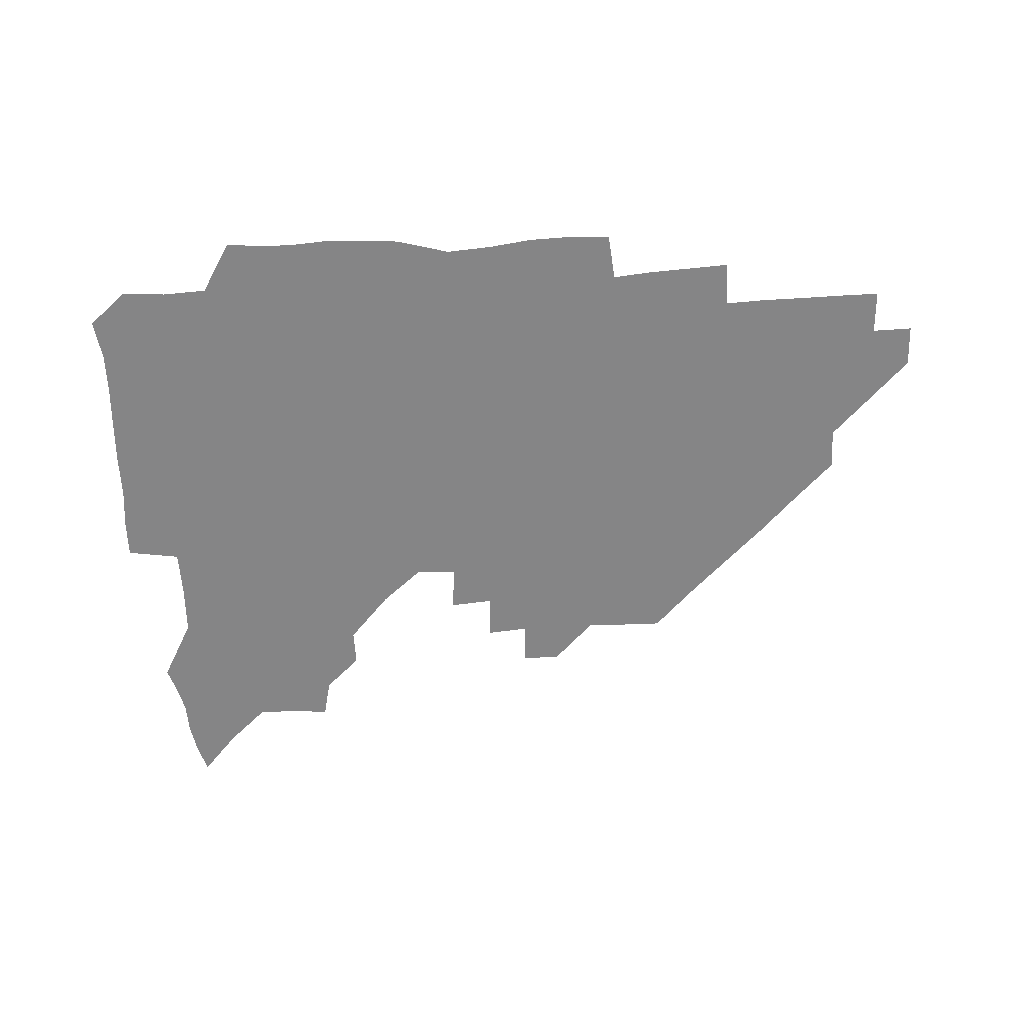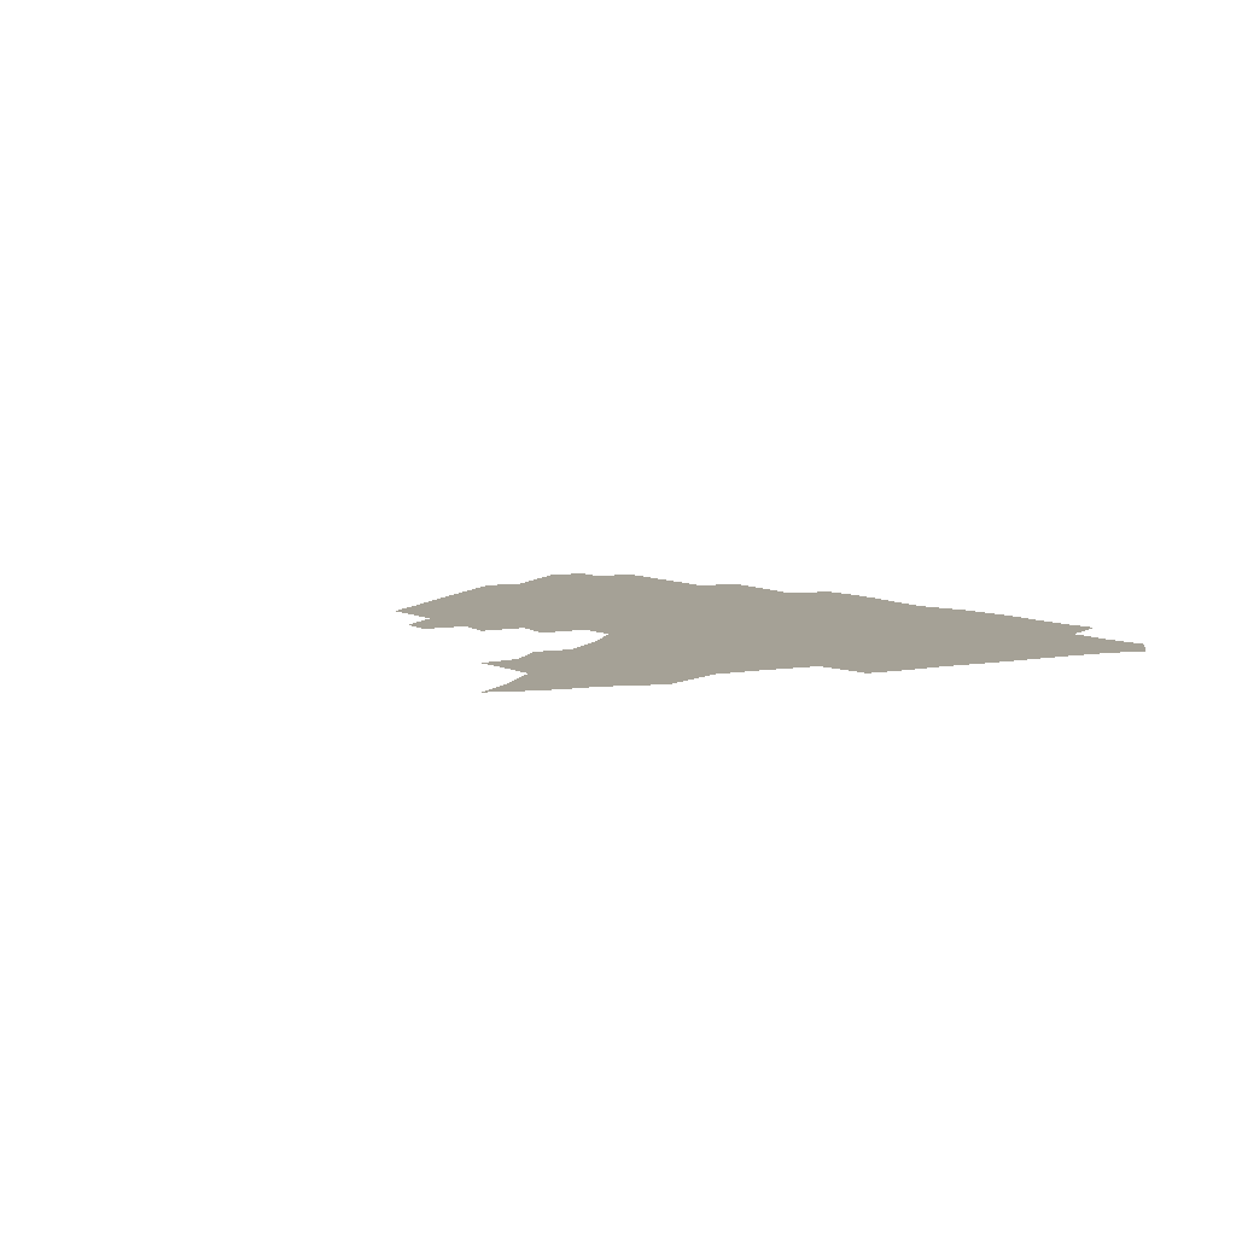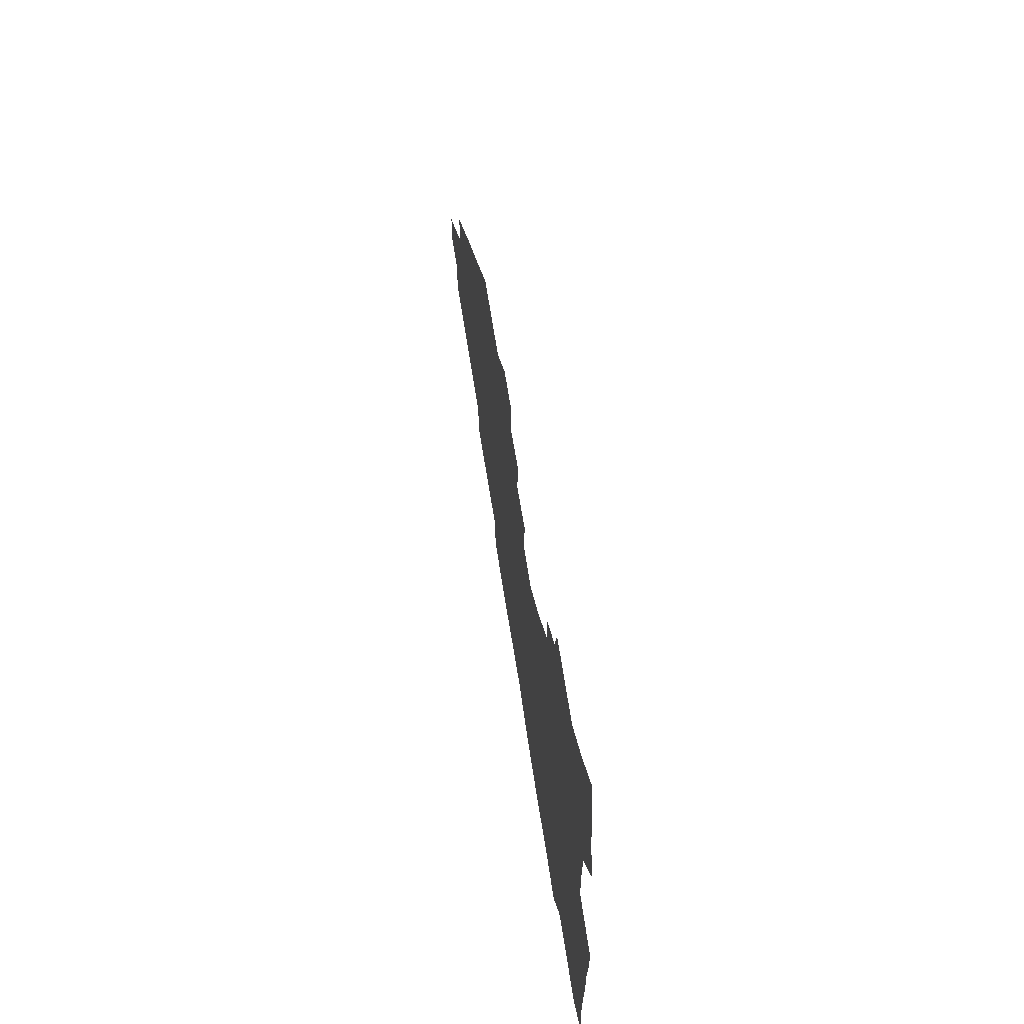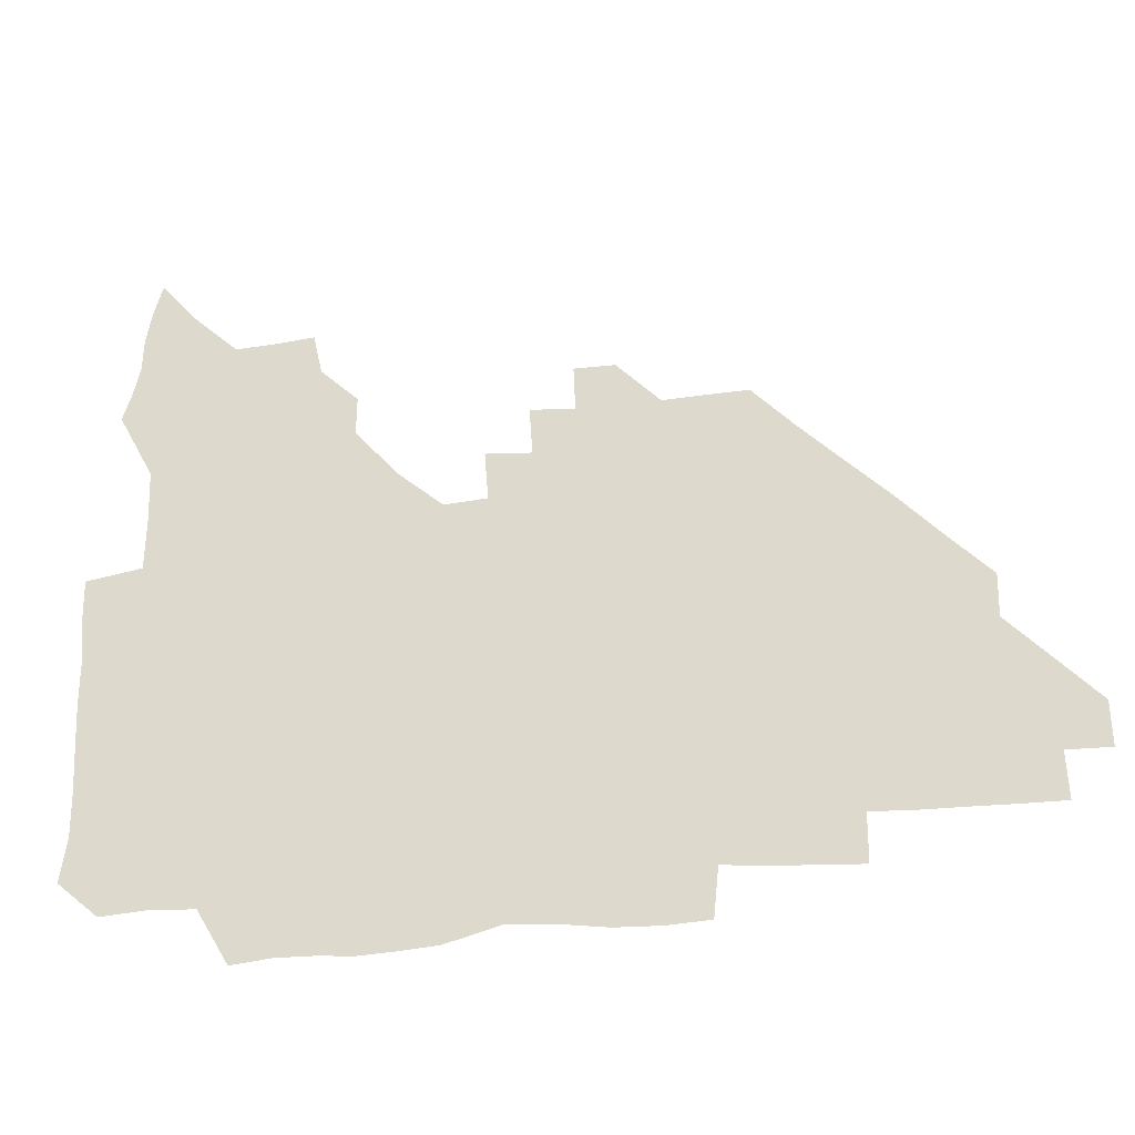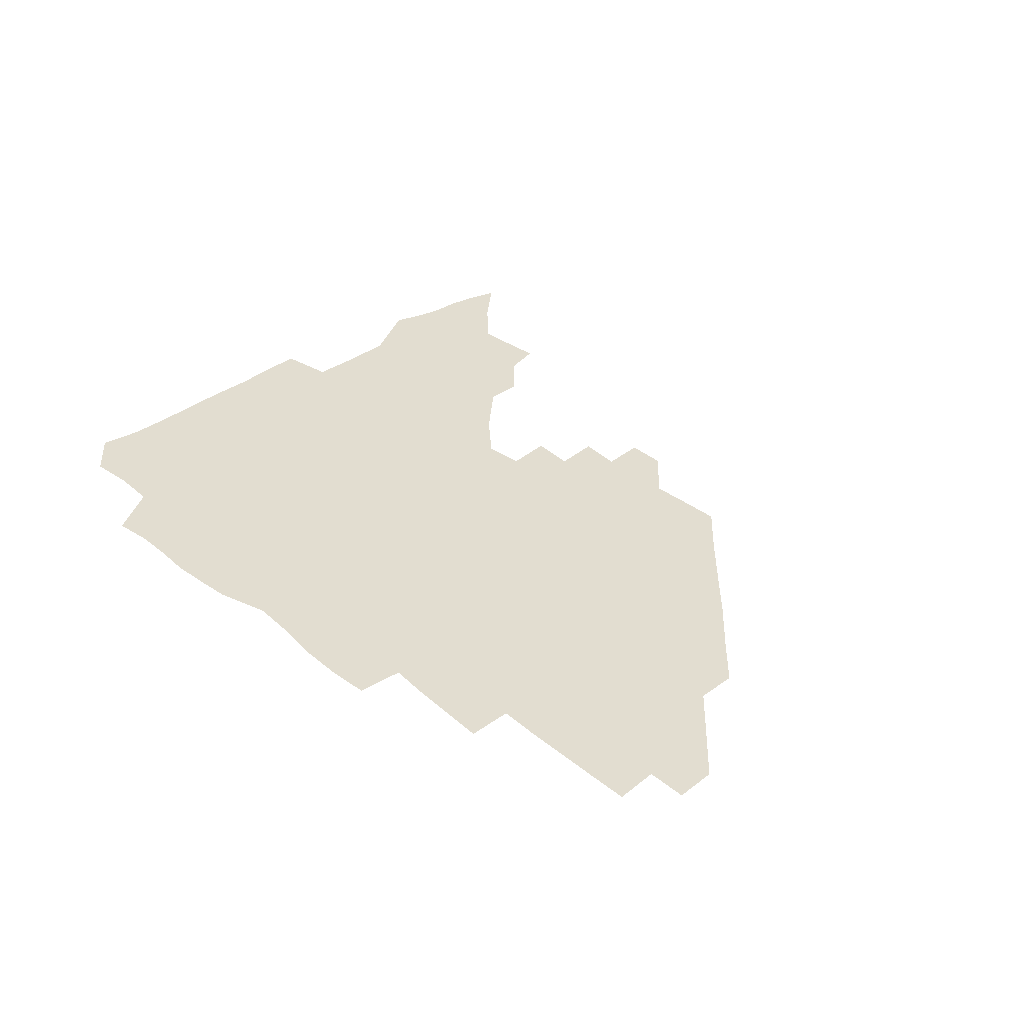
<metadata>
{"format":"obj","ext":"obj","renderer":"f3d","projection":"perspective","resolution":1024,"background":"white","views":[{"elev":-61.9,"azim":2.9,"up":"+Z"},{"elev":6.1,"azim":-119.6,"up":"+Z"},{"elev":64.3,"azim":-98.7,"up":"+Y"},{"elev":-26.3,"azim":11.9,"up":"+Y"},{"elev":35.4,"azim":46.2,"up":"+Z"}]}
</metadata>
<code>
v 266.2 191.3 0
v 268.6 206.6 0
v 268.6 221.8 0
v 267.9 237.4 0
v 267.3 253.4 0
v 267.5 269.6 0
v 266.1 284.8 0
v 266 298.8 0
v 280.9 179 0
v 284.8 195.1 0
v 286.2 210.3 0
v 287.1 225.5 0
v 286.7 240.3 0
v 286.2 255.3 0
v 287.4 270.8 0
v 287.2 286 0
v 286.3 301.8 0
v 286.8 320.1 0
v 286.3 338.1 0
v 273.8 361.2 0
v 277 370.7 0
v 279.5 380.8 0
v 280 392.2 0
v 282.1 403.3 0
v 285.4 414.1 0
v 297.3 180.2 0
v 300.9 196.3 0
v 302.9 212.2 0
v 303.2 226.9 0
v 302.6 241.3 0
v 302.7 256.2 0
v 304.5 271.5 0
v 304.4 286.1 0
v 303.3 300.8 0
v 303.4 315.9 0
v 305 330.9 0
v 304.8 346.9 0
v 301.3 362.7 0
v 296.9 377.2 0
v 298.3 388 0
v 299.2 398.4 0
v 314 179.3 0
v 316.4 196.9 0
v 317.2 212.1 0
v 317.3 226.8 0
v 317.4 241.5 0
v 317.7 256.3 0
v 319.4 271.6 0
v 319.5 286.1 0
v 319 300.6 0
v 319.6 314.9 0
v 319.6 329.3 0
v 318.8 344.5 0
v 319 358.4 0
v 317.4 372.1 0
v 314.4 384.6 0
v 325.5 160.2 0
v 330.1 181.8 0
v 331.4 197.3 0
v 331.7 212 0
v 331.2 226.3 0
v 331.8 241.3 0
v 332.2 256 0
v 334.5 271.6 0
v 334.8 286 0
v 334.4 300.4 0
v 334 314.7 0
v 333.6 329.1 0
v 332.6 344.2 0
v 333.5 357.5 0
v 332.7 371 0
v 328.5 385 0
v 340.1 161.8 0
v 344.4 181.3 0
v 346.3 197.6 0
v 346.3 212 0
v 346.6 226.7 0
v 346.4 241.2 0
v 347.8 256.4 0
v 349.5 271.6 0
v 350.2 285.9 0
v 349.6 300.1 0
v 347.9 315 0
v 347.1 329.7 0
v 346.5 344.4 0
v 346.5 358.1 0
v 346 371.7 0
v 342.8 386 0
v 353.7 161.6 0
v 359.2 181.9 0
v 361.1 197.8 0
v 361.9 212.6 0
v 361.8 227 0
v 362.7 242 0
v 363.1 256.7 0
v 364.3 271.5 0
v 364.5 285.7 0
v 364.5 299.6 0
v 363.2 313.9 0
v 361.3 329.1 0
v 359.4 345.8 0
v 359.6 359.1 0
v 366.5 160.6 0
v 373.9 182.8 0
v 376.4 198.5 0
v 377.7 213.3 0
v 377.4 227.5 0
v 378.9 242.7 0
v 379.1 257.3 0
v 379.1 271.6 0
v 378.9 285.7 0
v 378.5 299.6 0
v 377.2 313.9 0
v 375.4 327.9 0
v 379.8 161.3 0
v 388.4 183.2 0
v 392.4 199.7 0
v 392.9 213.7 0
v 393.4 228.2 0
v 393.6 242.7 0
v 393.3 257 0
v 393.2 271.4 0
v 393.1 285.8 0
v 392.3 300.3 0
v 391 314.7 0
v 393.8 162.4 0
v 404.3 184.3 0
v 407.4 199.7 0
v 407.8 213.7 0
v 408.1 228 0
v 407.7 242.2 0
v 407.8 256.8 0
v 407.4 271.2 0
v 408 285.7 0
v 407 300.7 0
v 406.2 315.6 0
v 404.9 332.5 0
v 413.5 167.7 0
v 420.2 184.7 0
v 421.7 198.9 0
v 422.3 213.2 0
v 422.9 227.8 0
v 422.3 242.1 0
v 422.6 256.8 0
v 422.4 271.4 0
v 422.1 286.2 0
v 421.8 300.9 0
v 421.2 316.1 0
v 421.2 331.1 0
v 420.1 347.7 0
v 430.7 166.5 0
v 435.3 183.8 0
v 436.4 198.2 0
v 437 212.7 0
v 437.2 227.3 0
v 437.2 242 0
v 437.2 256.6 0
v 437 271.3 0
v 436.9 286.1 0
v 437 300.7 0
v 436.6 315.7 0
v 436.1 331.1 0
v 435.9 346.2 0
v 435.3 361.9 0
v 446.9 164.4 0
v 450.2 182.8 0
v 451.2 197.6 0
v 452 212.7 0
v 452 227.1 0
v 451.8 241.7 0
v 451.8 256.4 0
v 451.9 271.2 0
v 451.6 286.1 0
v 451.7 300.8 0
v 451.4 315.8 0
v 451.1 330.8 0
v 450.6 345.8 0
v 449.7 361.6 0
v 462.8 163.9 0
v 465.1 181.9 0
v 466.1 197.4 0
v 466.6 212.3 0
v 466.8 226.9 0
v 466.7 241.6 0
v 466.7 256.3 0
v 467 271.1 0
v 466.8 285.9 0
v 466.5 300.9 0
v 466.3 315.8 0
v 466 330.5 0
v 465.1 346 0
v 478.1 164.8 0
v 479.9 181.9 0
v 480.9 197.1 0
v 481.3 211.7 0
v 481.6 226.8 0
v 481.7 241.6 0
v 481.6 256.4 0
v 481.6 271.1 0
v 481.7 285.8 0
v 481.3 301.4 0
v 481.1 316 0
v 480.8 330.8 0
v 480 346.3 0
v 495.1 180.5 0
v 495.8 196.9 0
v 496.1 211.5 0
v 496.5 226.8 0
v 496.8 241.7 0
v 496.6 256.3 0
v 496.6 271.1 0
v 496.5 285.9 0
v 496 301.4 0
v 495.9 316 0
v 495.5 330.8 0
v 494.8 346.5 0
v 510.5 179.7 0
v 510.7 196.3 0
v 511.1 211.6 0
v 511.3 226.7 0
v 511.4 241.6 0
v 511.4 256.3 0
v 511.5 271.1 0
v 511.2 285.9 0
v 510.9 301.2 0
v 510.6 316 0
v 510.1 330.8 0
v 525.5 178.9 0
v 525.5 195.5 0
v 526 211.1 0
v 526.1 226.6 0
v 526.1 241.5 0
v 526.1 256.3 0
v 526.1 271.1 0
v 525.9 286 0
v 525.6 300.9 0
v 525.1 316.1 0
v 541 194.9 0
v 540.9 211.1 0
v 540.8 226.7 0
v 540.9 241.4 0
v 540.9 256.2 0
v 540.6 271.2 0
v 540.5 286 0
v 540.3 301.5 0
v 556.3 194.8 0
v 555.7 211.3 0
v 555.6 226.5 0
v 555.7 241.3 0
v 555.5 256.3 0
v 555.3 271.2 0
v 555.1 286.2 0
v 571.6 194.5 0
v 570.8 210.8 0
v 570.4 226.3 0
v 570.3 241.3 0
v 570 256.3 0
v 570.1 271.2 0
v 586.3 194.4 0
v 585.4 210.6 0
v 585.3 225.9 0
v 584.5 241.5 0
v 600.4 210.3 0
v 600 225.7 0
f 9 10 1
f 1 10 2
f 10 11 2
f 2 11 3
f 11 12 3
f 3 12 4
f 12 13 4
f 4 13 5
f 13 14 5
f 5 14 6
f 14 15 6
f 6 15 7
f 15 16 7
f 7 16 8
f 16 17 8
f 9 26 10
f 26 27 10
f 10 27 11
f 27 28 11
f 11 28 12
f 28 29 12
f 12 29 13
f 29 30 13
f 13 30 14
f 30 31 14
f 14 31 15
f 31 32 15
f 15 32 16
f 32 33 16
f 16 33 17
f 33 34 17
f 17 34 18
f 34 35 18
f 18 35 19
f 35 36 19
f 19 36 20
f 36 37 20
f 20 37 21
f 37 38 21
f 21 38 22
f 38 39 22
f 22 39 23
f 39 40 23
f 23 40 24
f 40 41 24
f 24 41 25
f 26 42 27
f 42 43 27
f 27 43 28
f 43 44 28
f 28 44 29
f 44 45 29
f 29 45 30
f 45 46 30
f 30 46 31
f 46 47 31
f 31 47 32
f 47 48 32
f 32 48 33
f 48 49 33
f 33 49 34
f 49 50 34
f 34 50 35
f 50 51 35
f 35 51 36
f 51 52 36
f 36 52 37
f 52 53 37
f 37 53 38
f 53 54 38
f 38 54 39
f 54 55 39
f 39 55 40
f 55 56 40
f 40 56 41
f 57 58 42
f 42 58 43
f 58 59 43
f 43 59 44
f 59 60 44
f 44 60 45
f 60 61 45
f 45 61 46
f 61 62 46
f 46 62 47
f 62 63 47
f 47 63 48
f 63 64 48
f 48 64 49
f 64 65 49
f 49 65 50
f 65 66 50
f 50 66 51
f 66 67 51
f 51 67 52
f 67 68 52
f 52 68 53
f 68 69 53
f 53 69 54
f 69 70 54
f 54 70 55
f 70 71 55
f 55 71 56
f 71 72 56
f 57 73 58
f 73 74 58
f 58 74 59
f 74 75 59
f 59 75 60
f 75 76 60
f 60 76 61
f 76 77 61
f 61 77 62
f 77 78 62
f 62 78 63
f 78 79 63
f 63 79 64
f 79 80 64
f 64 80 65
f 80 81 65
f 65 81 66
f 81 82 66
f 66 82 67
f 82 83 67
f 67 83 68
f 83 84 68
f 68 84 69
f 84 85 69
f 69 85 70
f 85 86 70
f 70 86 71
f 86 87 71
f 71 87 72
f 87 88 72
f 73 89 74
f 89 90 74
f 74 90 75
f 90 91 75
f 75 91 76
f 91 92 76
f 76 92 77
f 92 93 77
f 77 93 78
f 93 94 78
f 78 94 79
f 94 95 79
f 79 95 80
f 95 96 80
f 80 96 81
f 96 97 81
f 81 97 82
f 97 98 82
f 82 98 83
f 98 99 83
f 83 99 84
f 99 100 84
f 84 100 85
f 100 101 85
f 85 101 86
f 101 102 86
f 86 102 87
f 89 103 90
f 103 104 90
f 90 104 91
f 104 105 91
f 91 105 92
f 105 106 92
f 92 106 93
f 106 107 93
f 93 107 94
f 107 108 94
f 94 108 95
f 108 109 95
f 95 109 96
f 109 110 96
f 96 110 97
f 110 111 97
f 97 111 98
f 111 112 98
f 98 112 99
f 112 113 99
f 99 113 100
f 113 114 100
f 100 114 101
f 103 115 104
f 115 116 104
f 104 116 105
f 116 117 105
f 105 117 106
f 117 118 106
f 106 118 107
f 118 119 107
f 107 119 108
f 119 120 108
f 108 120 109
f 120 121 109
f 109 121 110
f 121 122 110
f 110 122 111
f 122 123 111
f 111 123 112
f 123 124 112
f 112 124 113
f 124 125 113
f 113 125 114
f 115 126 116
f 126 127 116
f 116 127 117
f 127 128 117
f 117 128 118
f 128 129 118
f 118 129 119
f 129 130 119
f 119 130 120
f 130 131 120
f 120 131 121
f 131 132 121
f 121 132 122
f 132 133 122
f 122 133 123
f 133 134 123
f 123 134 124
f 134 135 124
f 124 135 125
f 135 136 125
f 126 138 127
f 138 139 127
f 127 139 128
f 139 140 128
f 128 140 129
f 140 141 129
f 129 141 130
f 141 142 130
f 130 142 131
f 142 143 131
f 131 143 132
f 143 144 132
f 132 144 133
f 144 145 133
f 133 145 134
f 145 146 134
f 134 146 135
f 146 147 135
f 135 147 136
f 147 148 136
f 136 148 137
f 148 149 137
f 138 151 139
f 151 152 139
f 139 152 140
f 152 153 140
f 140 153 141
f 153 154 141
f 141 154 142
f 154 155 142
f 142 155 143
f 155 156 143
f 143 156 144
f 156 157 144
f 144 157 145
f 157 158 145
f 145 158 146
f 158 159 146
f 146 159 147
f 159 160 147
f 147 160 148
f 160 161 148
f 148 161 149
f 161 162 149
f 149 162 150
f 162 163 150
f 151 165 152
f 165 166 152
f 152 166 153
f 166 167 153
f 153 167 154
f 167 168 154
f 154 168 155
f 168 169 155
f 155 169 156
f 169 170 156
f 156 170 157
f 170 171 157
f 157 171 158
f 171 172 158
f 158 172 159
f 172 173 159
f 159 173 160
f 173 174 160
f 160 174 161
f 174 175 161
f 161 175 162
f 175 176 162
f 162 176 163
f 176 177 163
f 163 177 164
f 177 178 164
f 165 179 166
f 179 180 166
f 166 180 167
f 180 181 167
f 167 181 168
f 181 182 168
f 168 182 169
f 182 183 169
f 169 183 170
f 183 184 170
f 170 184 171
f 184 185 171
f 171 185 172
f 185 186 172
f 172 186 173
f 186 187 173
f 173 187 174
f 187 188 174
f 174 188 175
f 188 189 175
f 175 189 176
f 189 190 176
f 176 190 177
f 190 191 177
f 177 191 178
f 179 192 180
f 192 193 180
f 180 193 181
f 193 194 181
f 181 194 182
f 194 195 182
f 182 195 183
f 195 196 183
f 183 196 184
f 196 197 184
f 184 197 185
f 197 198 185
f 185 198 186
f 198 199 186
f 186 199 187
f 199 200 187
f 187 200 188
f 200 201 188
f 188 201 189
f 201 202 189
f 189 202 190
f 202 203 190
f 190 203 191
f 203 204 191
f 193 205 194
f 205 206 194
f 194 206 195
f 206 207 195
f 195 207 196
f 207 208 196
f 196 208 197
f 208 209 197
f 197 209 198
f 209 210 198
f 198 210 199
f 210 211 199
f 199 211 200
f 211 212 200
f 200 212 201
f 212 213 201
f 201 213 202
f 213 214 202
f 202 214 203
f 214 215 203
f 203 215 204
f 215 216 204
f 205 217 206
f 217 218 206
f 206 218 207
f 218 219 207
f 207 219 208
f 219 220 208
f 208 220 209
f 220 221 209
f 209 221 210
f 221 222 210
f 210 222 211
f 222 223 211
f 211 223 212
f 223 224 212
f 212 224 213
f 224 225 213
f 213 225 214
f 225 226 214
f 214 226 215
f 226 227 215
f 215 227 216
f 217 228 218
f 228 229 218
f 218 229 219
f 229 230 219
f 219 230 220
f 230 231 220
f 220 231 221
f 231 232 221
f 221 232 222
f 232 233 222
f 222 233 223
f 233 234 223
f 223 234 224
f 234 235 224
f 224 235 225
f 235 236 225
f 225 236 226
f 236 237 226
f 226 237 227
f 229 238 230
f 238 239 230
f 230 239 231
f 239 240 231
f 231 240 232
f 240 241 232
f 232 241 233
f 241 242 233
f 233 242 234
f 242 243 234
f 234 243 235
f 243 244 235
f 235 244 236
f 244 245 236
f 236 245 237
f 238 246 239
f 246 247 239
f 239 247 240
f 247 248 240
f 240 248 241
f 248 249 241
f 241 249 242
f 249 250 242
f 242 250 243
f 250 251 243
f 243 251 244
f 251 252 244
f 244 252 245
f 246 253 247
f 253 254 247
f 247 254 248
f 254 255 248
f 248 255 249
f 255 256 249
f 249 256 250
f 256 257 250
f 250 257 251
f 257 258 251
f 251 258 252
f 253 259 254
f 259 260 254
f 254 260 255
f 260 261 255
f 255 261 256
f 261 262 256
f 256 262 257
f 260 263 261
f 263 264 261
f 261 264 262

</code>
